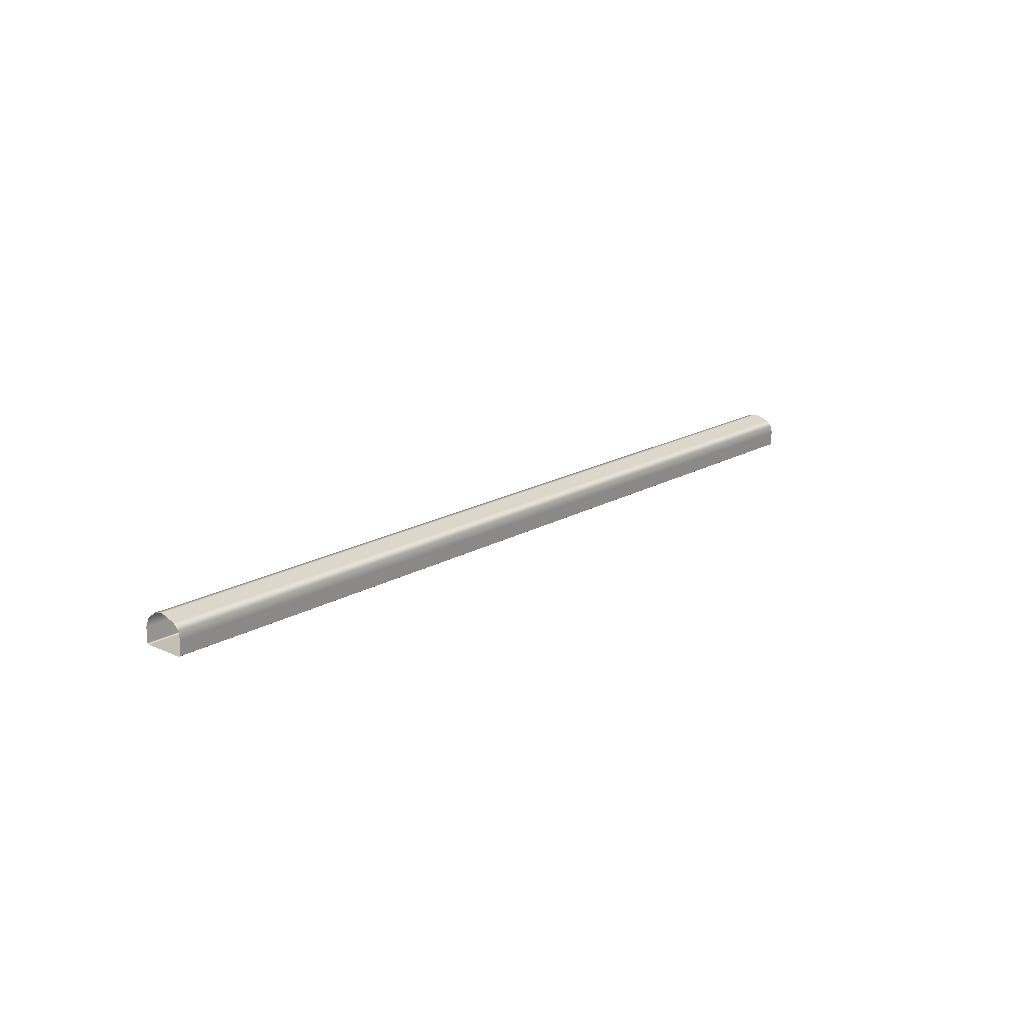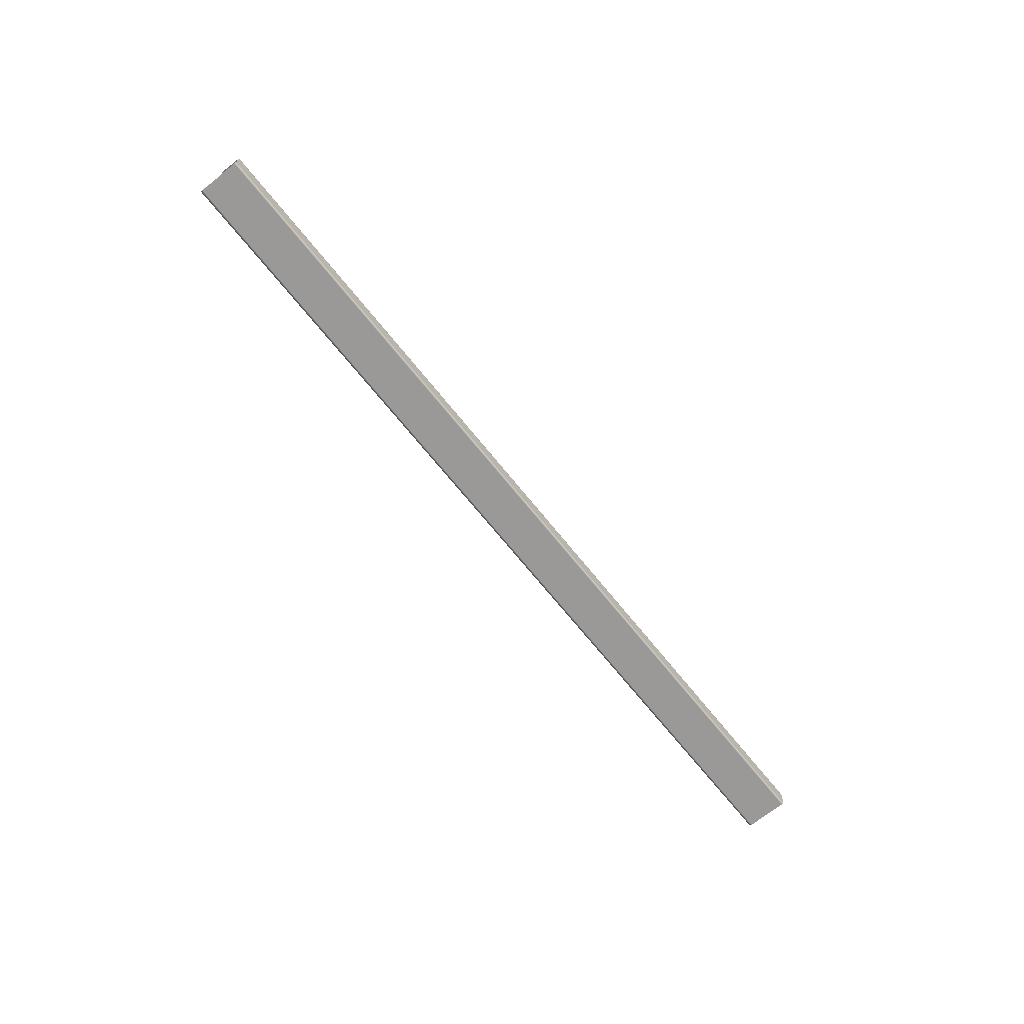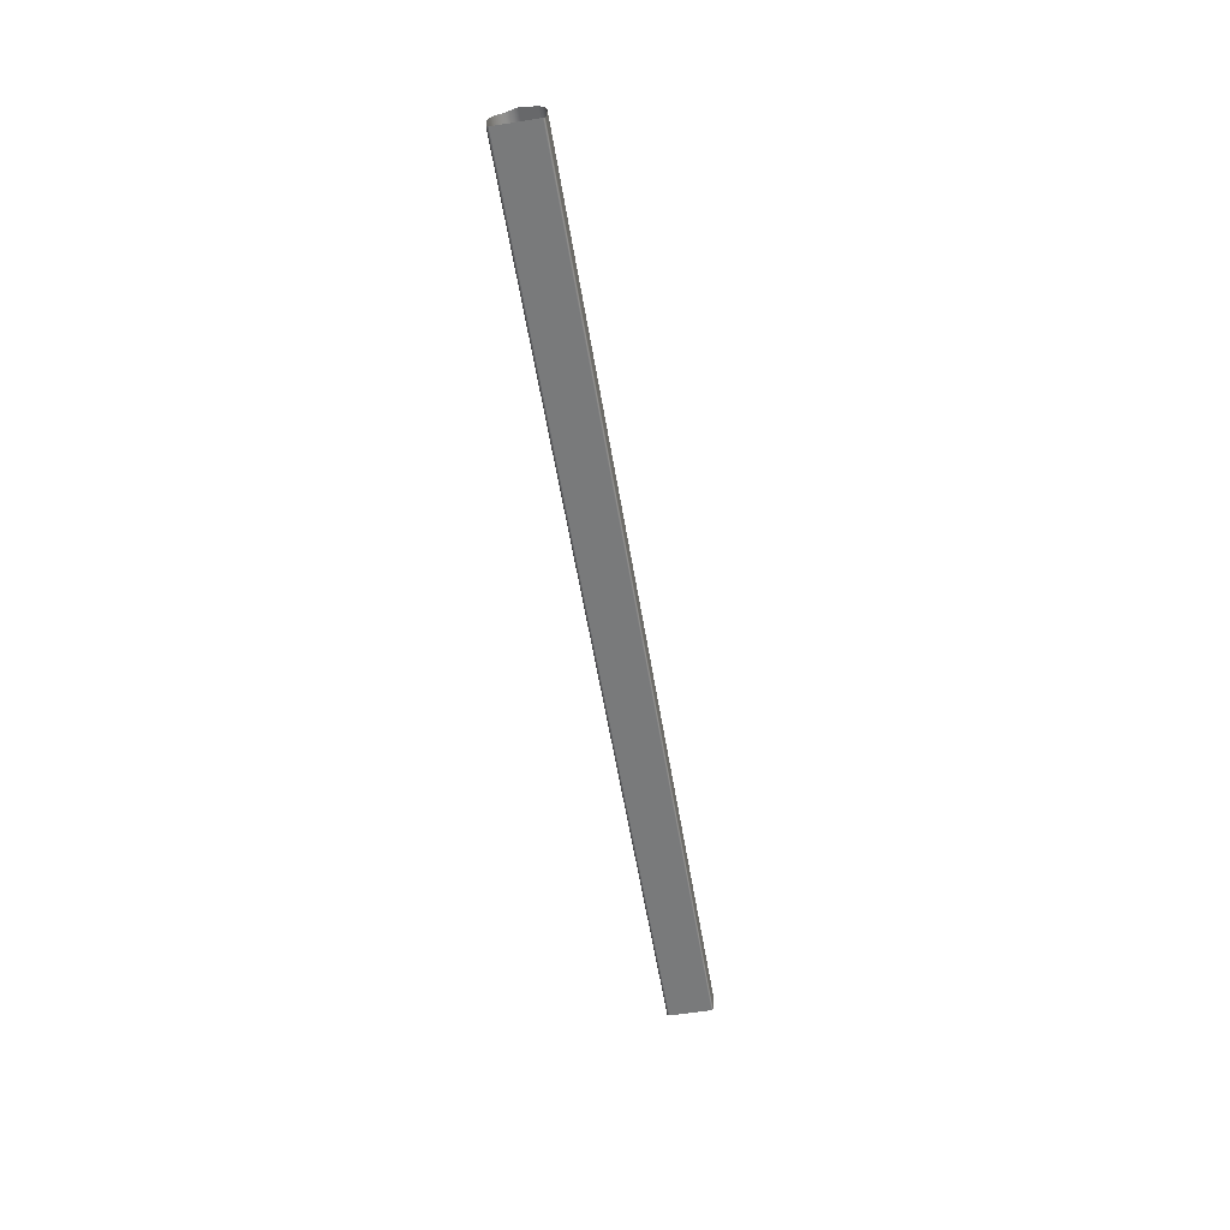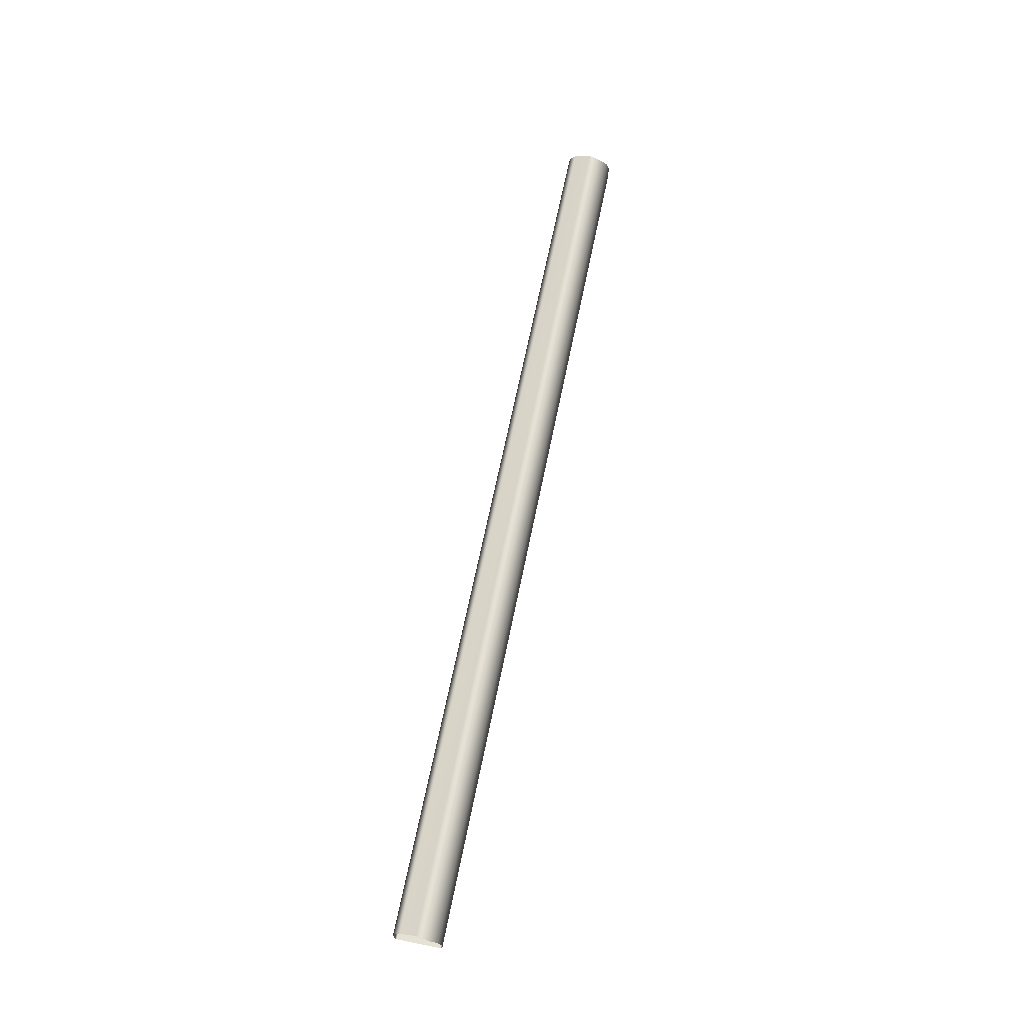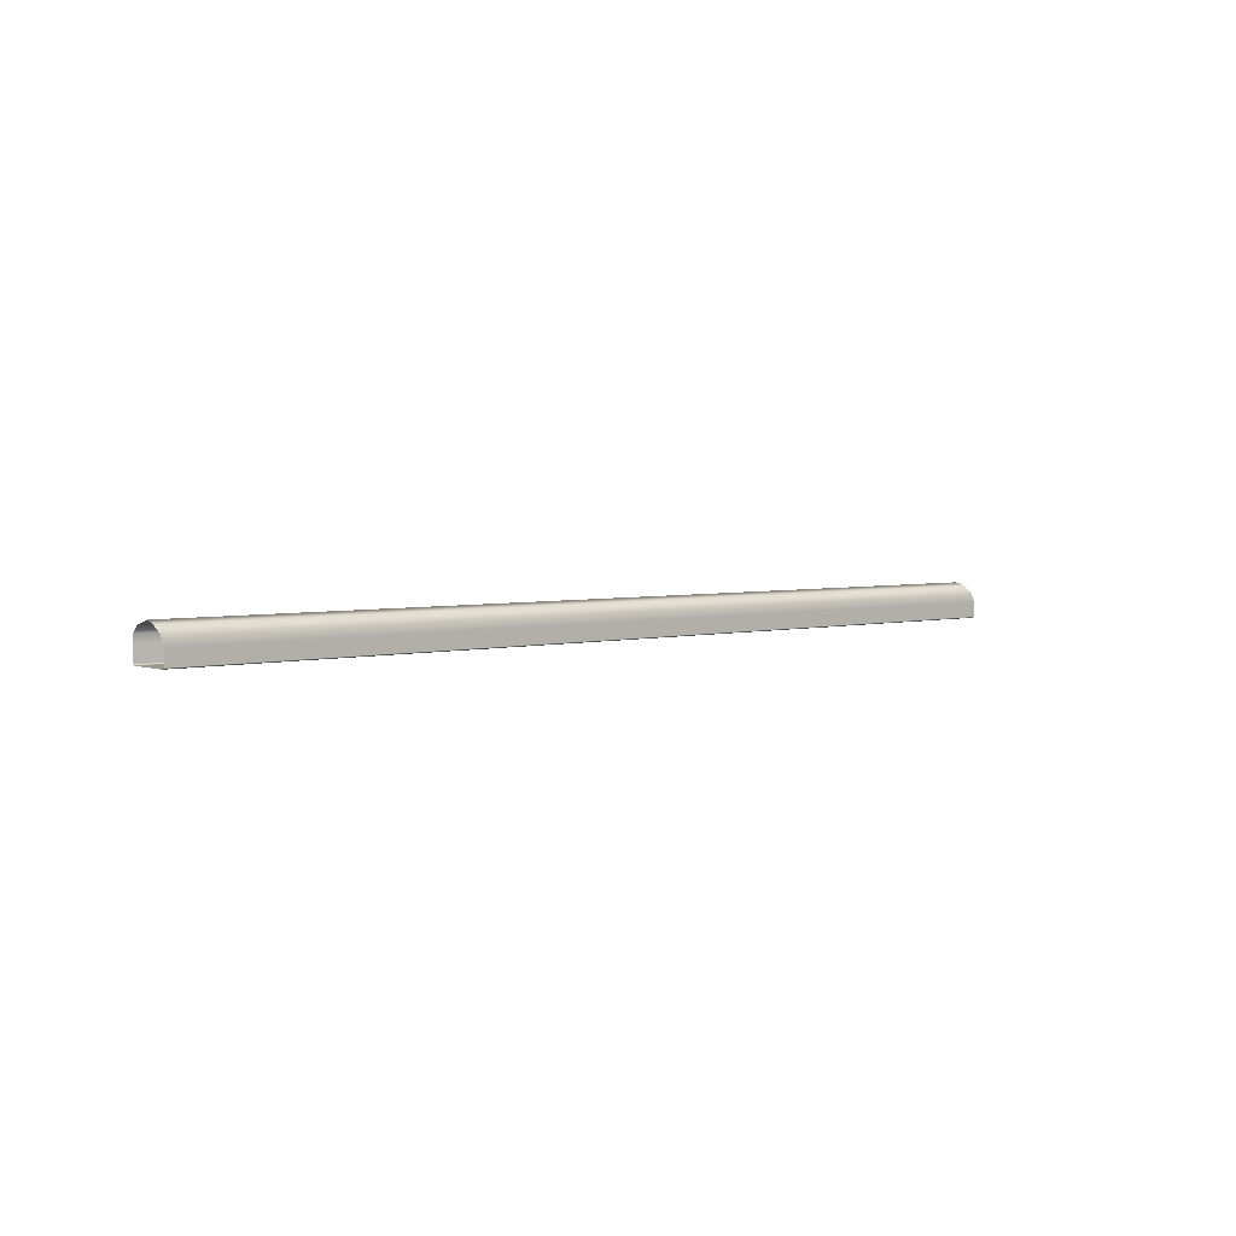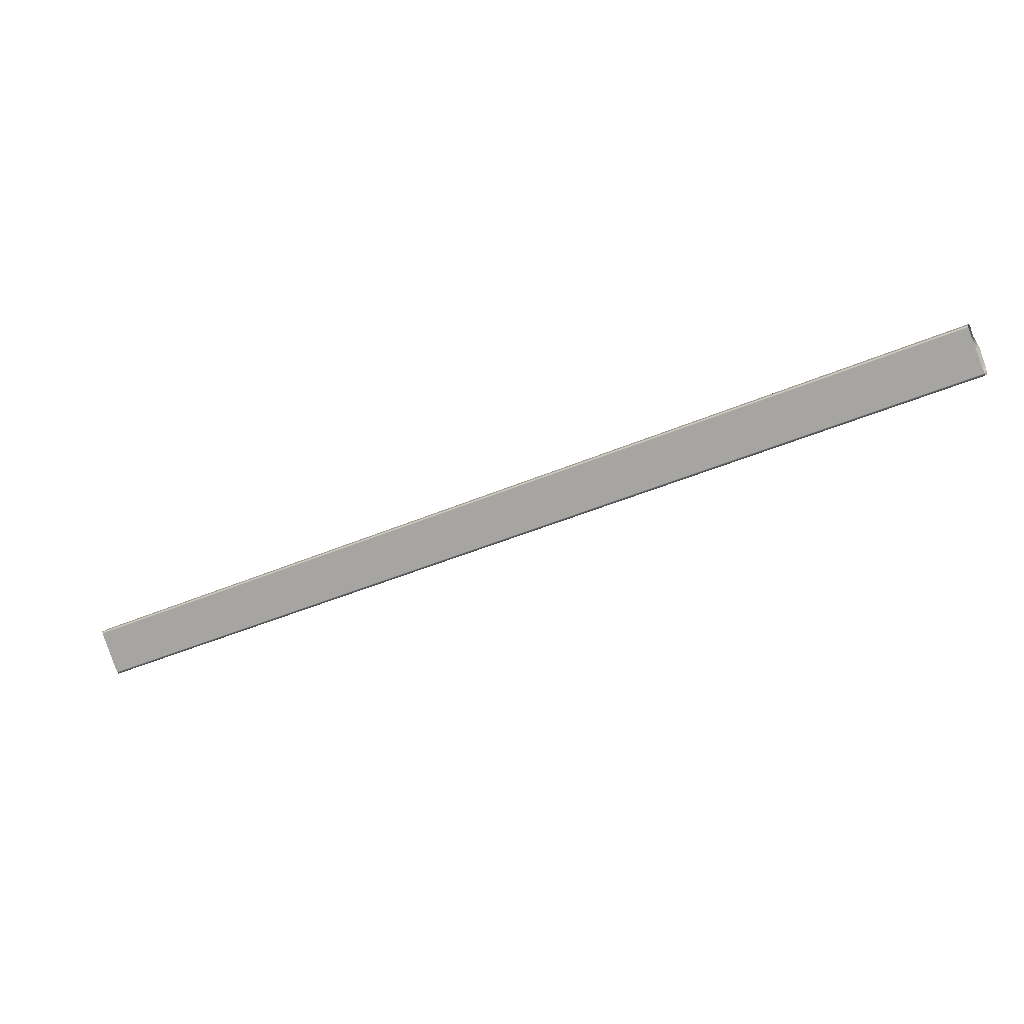
<metadata>
{"format":"obj","ext":"obj","renderer":"f3d","projection":"perspective","resolution":1024,"background":"white","views":[{"elev":17.8,"azim":110.4,"up":"+Y"},{"elev":-69.1,"azim":107.5,"up":"+Y"},{"elev":-58.3,"azim":78.2,"up":"+Y"},{"elev":64.8,"azim":-99.9,"up":"+Y"},{"elev":3.6,"azim":-62.3,"up":"+Y"},{"elev":9.6,"azim":17.6,"up":"+Z"}]}
</metadata>
<code>
o Bistro_Research_Exterior_Paris_Building_01_paris_buildi_acd8190
v 6.731 13.94 4.137
v 6.731 13.97 4.135
v 8.412 13.94 4.79
v 8.412 13.97 4.789
v 6.73 13.98 4.138
v 8.411 13.98 4.791
v 6.726 13.99 4.149
v 8.407 13.99 4.802
v 8.395 14 4.832
v 6.714 14 4.179
v 8.384 14 4.853
v 6.703 14 4.199
v 8.38 13.98 4.869
v 6.699 13.98 4.216
v 6.698 13.97 4.222
v 8.379 13.97 4.875
v 8.379 13.94 4.875
v 6.698 13.94 4.222
v 6.699 13.93 4.218
v 8.38 13.93 4.871
v 8.41 13.93 4.794
v 6.729 13.93 4.141
f 1 2 3
f 2 4 3
f 2 5 4
f 5 6 4
f 5 7 6
f 7 8 6
f 9 8 7
f 10 9 7
f 11 9 10
f 12 11 10
f 13 11 12
f 14 13 12
f 13 14 15
f 16 13 15
f 17 16 15
f 18 17 15
f 18 19 17
f 19 20 17
f 21 20 19
f 22 21 19
f 21 22 1
f 3 21 1

</code>
